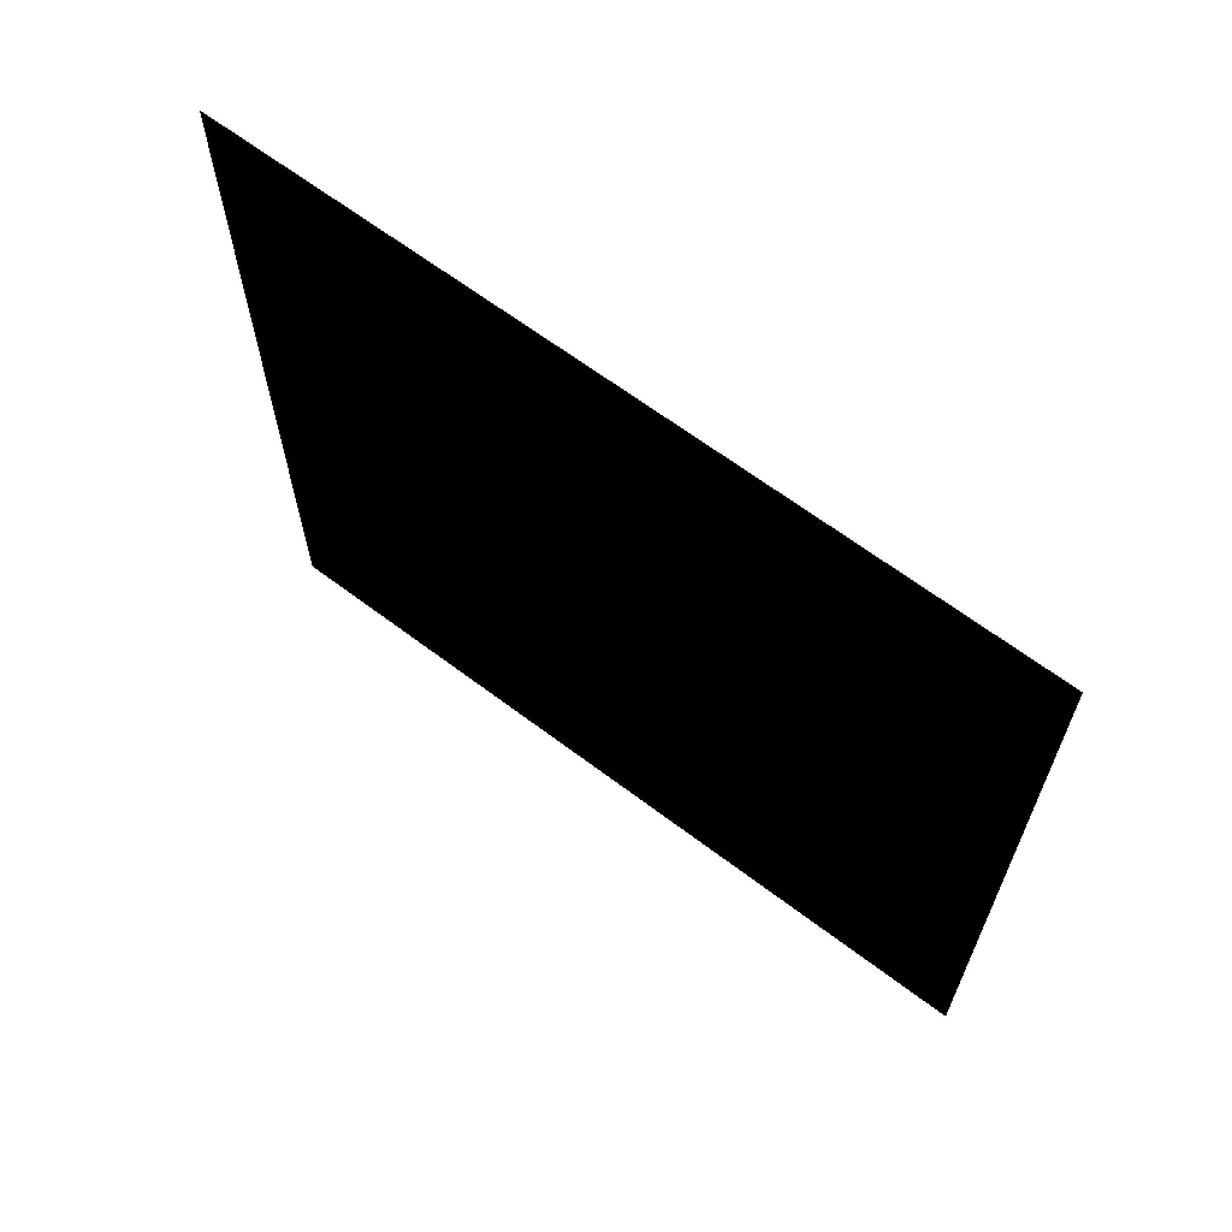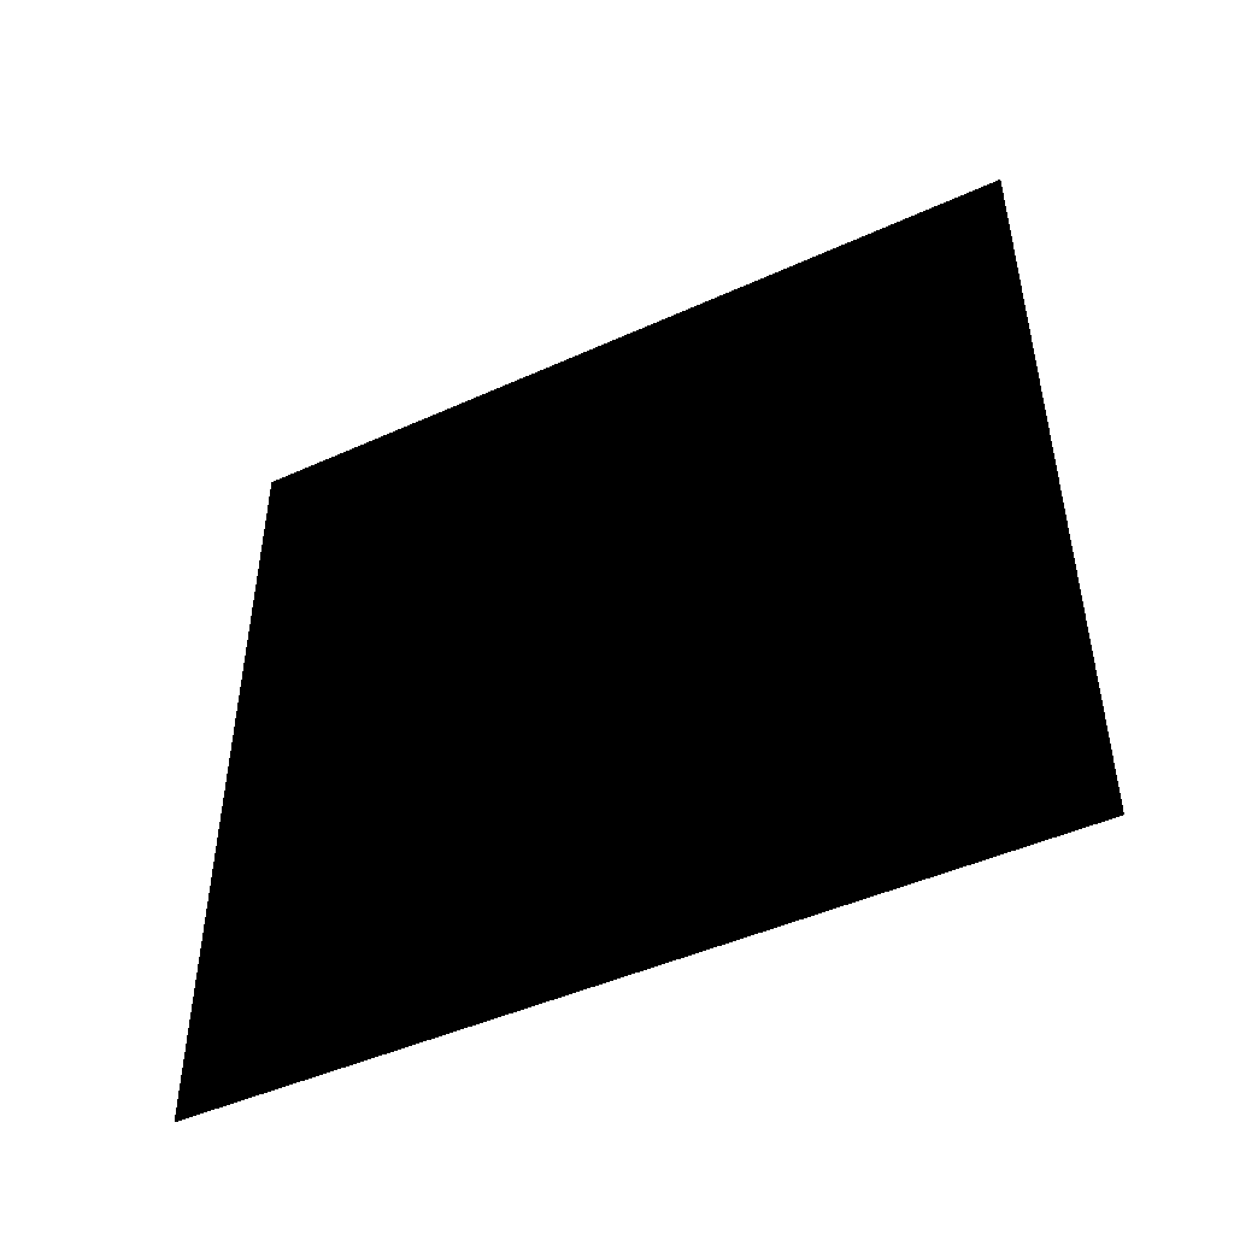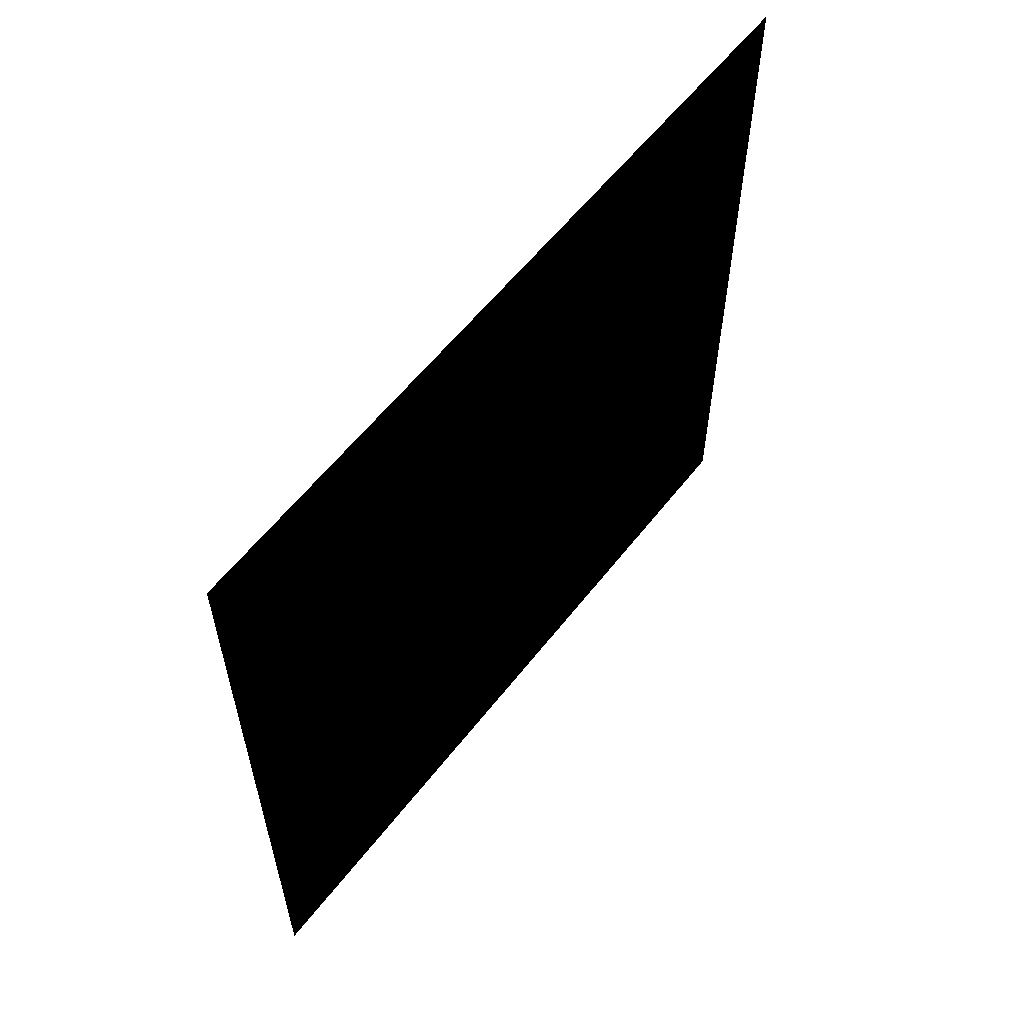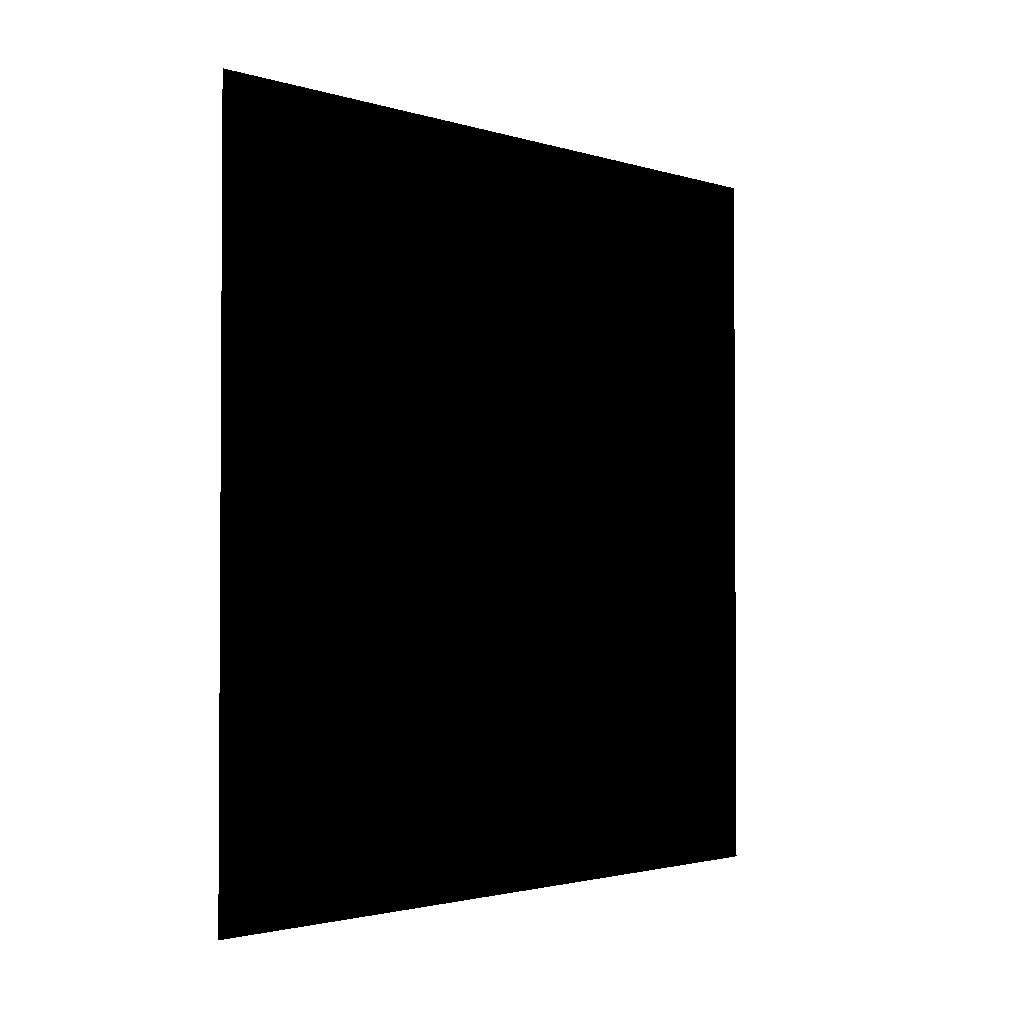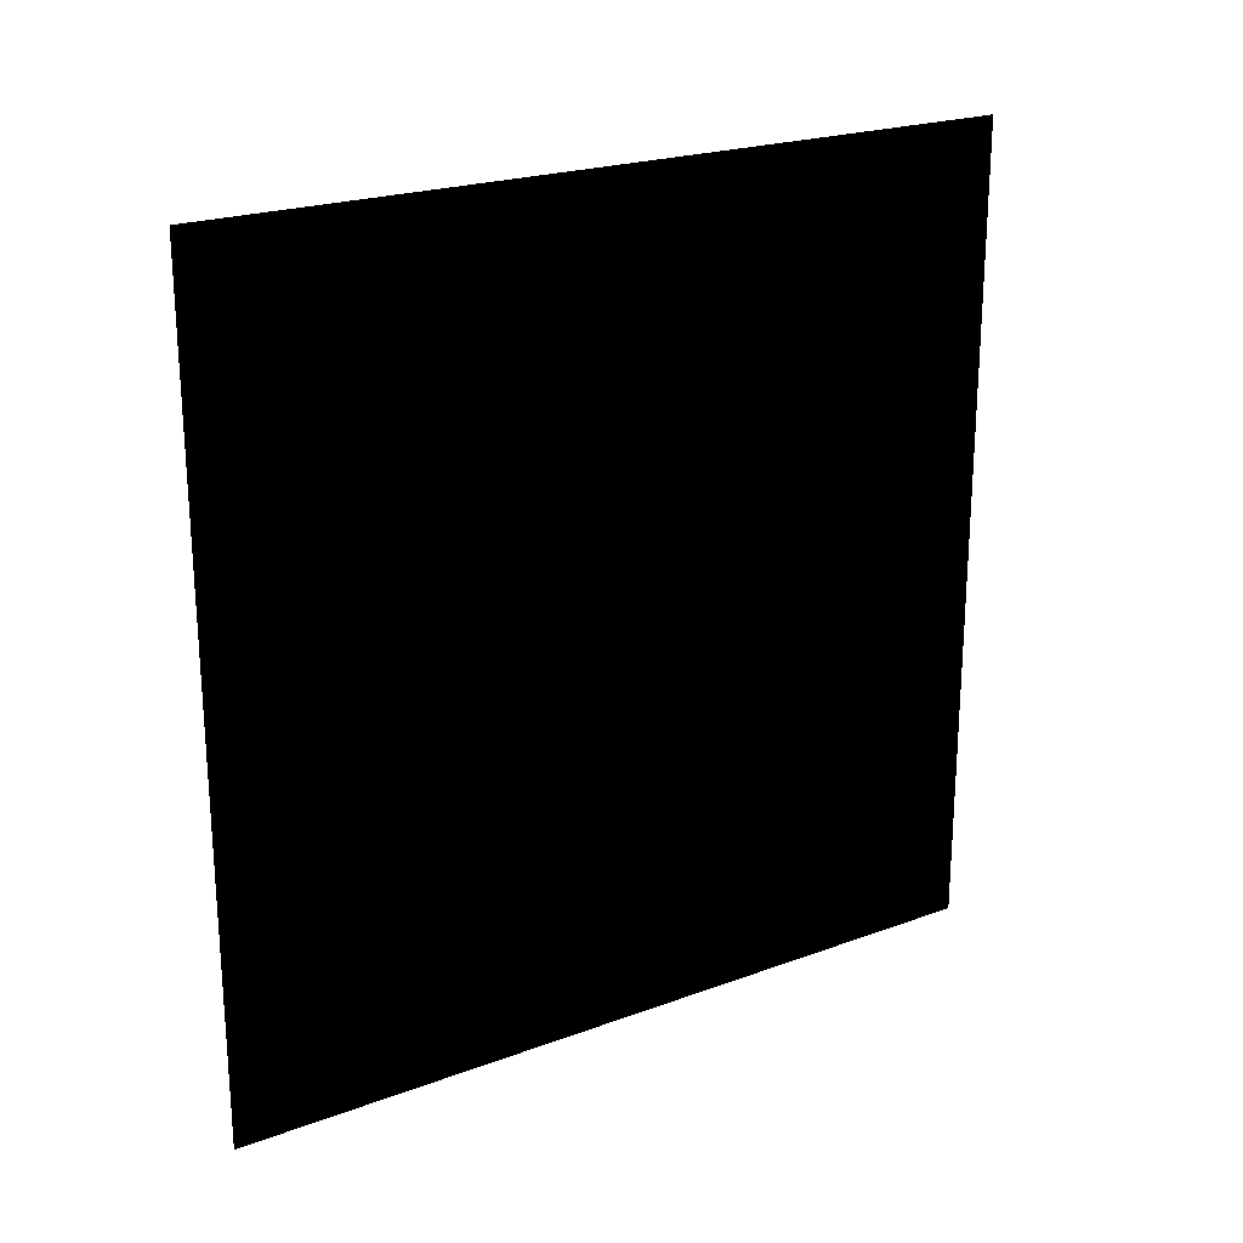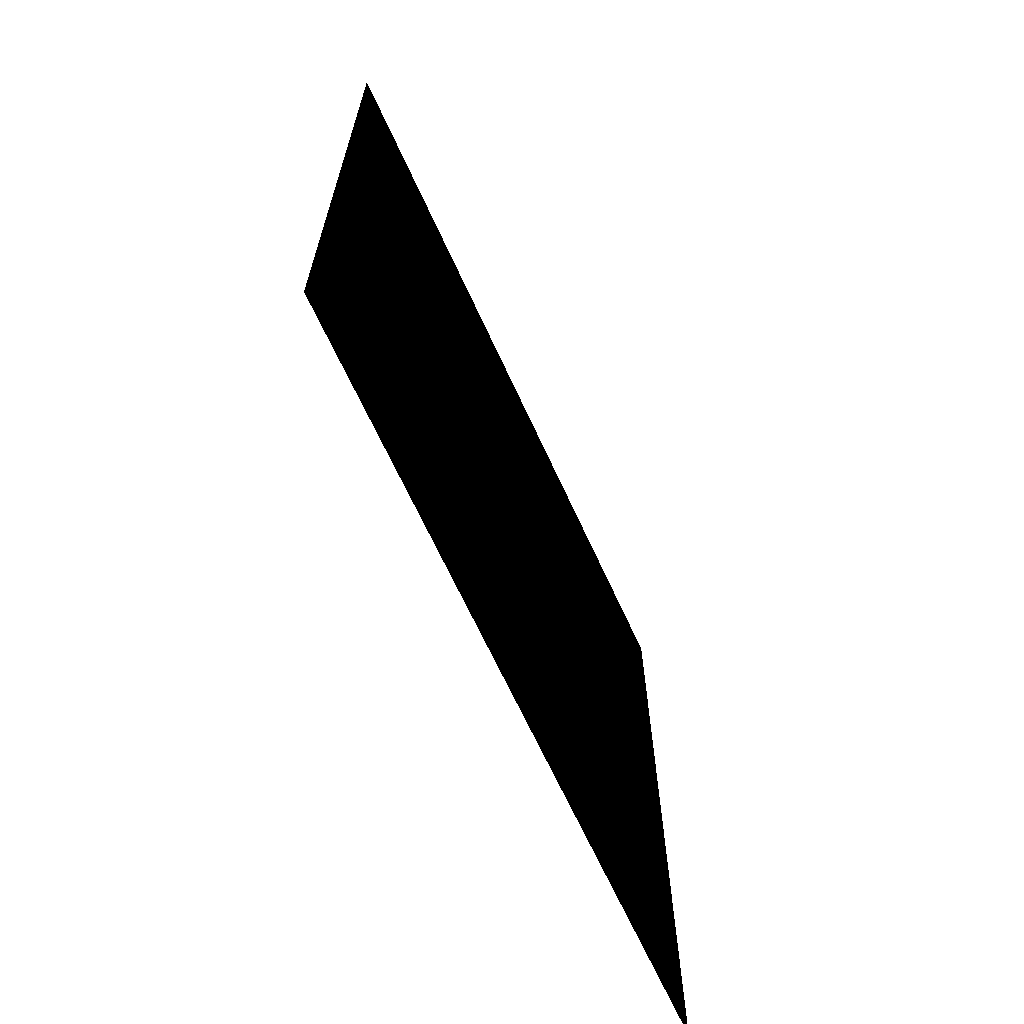
<metadata>
{"format":"obj","ext":"obj","renderer":"f3d","projection":"perspective","resolution":1024,"background":"white","views":[{"elev":64.8,"azim":127.3,"up":"+Y"},{"elev":-46.2,"azim":-62.5,"up":"+Y"},{"elev":58.5,"azim":37.6,"up":"+Y"},{"elev":-2.0,"azim":42.9,"up":"+Z"},{"elev":22.3,"azim":-122.7,"up":"+Z"},{"elev":-66.3,"azim":-155.5,"up":"+Y"}]}
</metadata>
<code>
v 0 0 559.2
v 0 0 0
v 0 548.8 0
v 0 548.8 559.2
f 1 2 3
f 1 3 4

</code>
